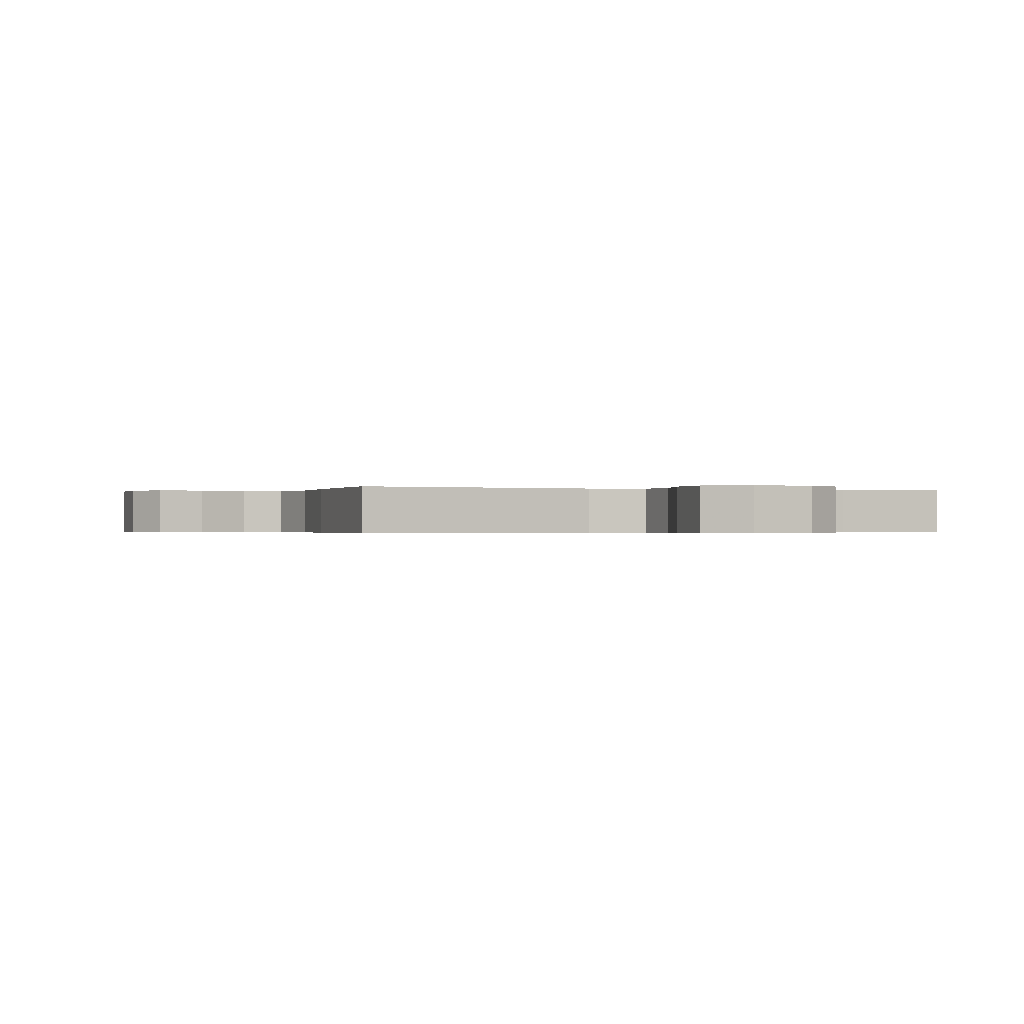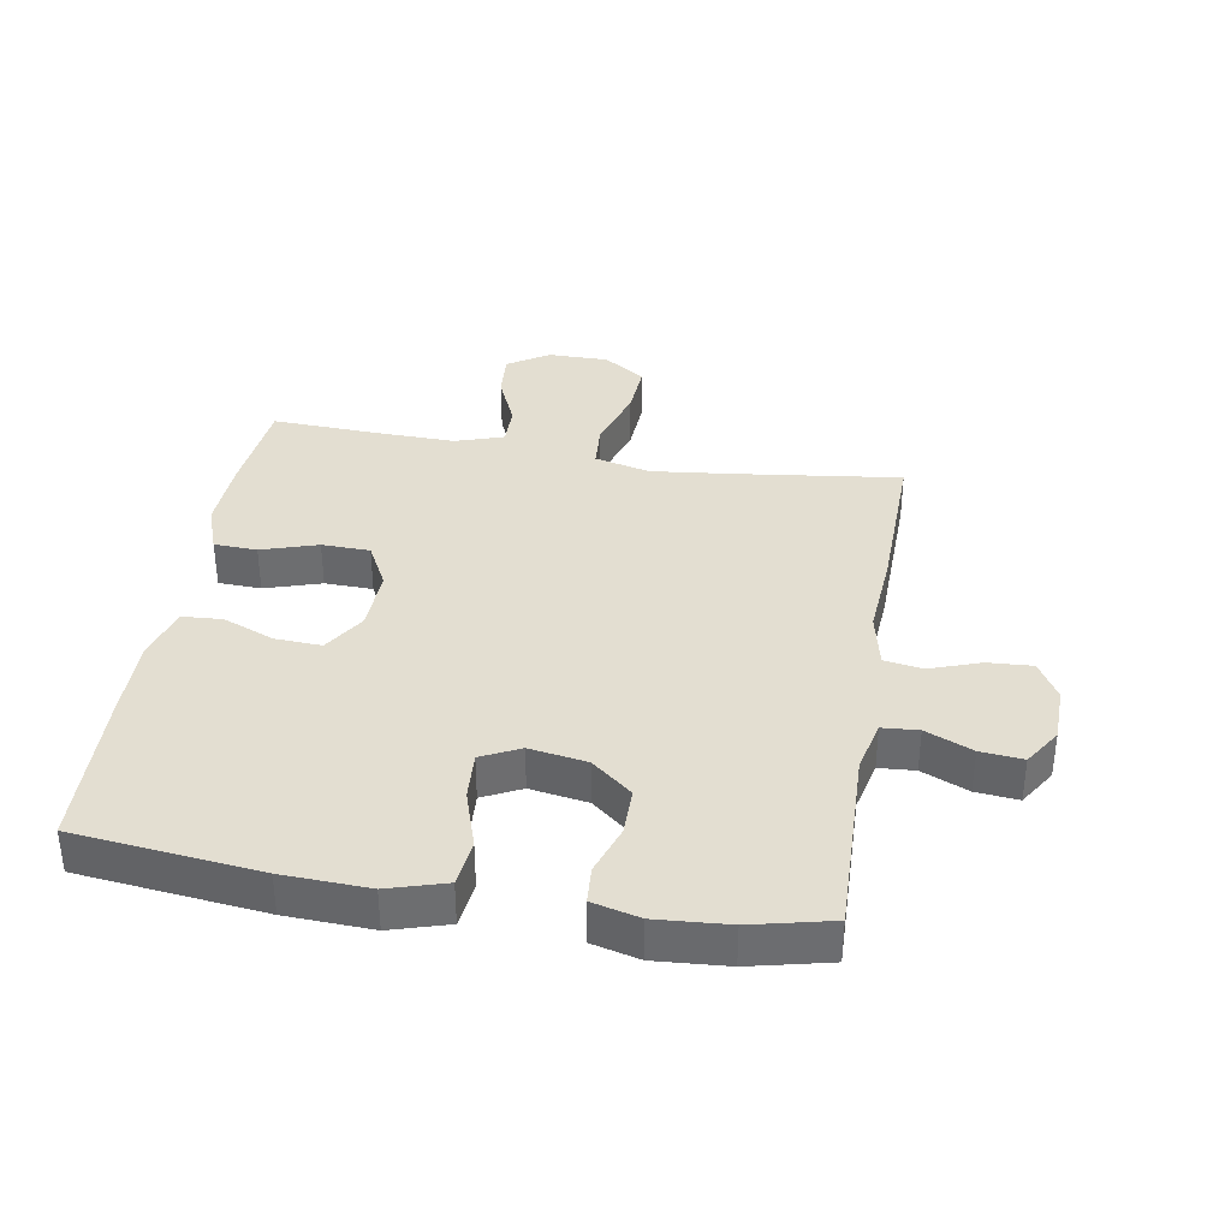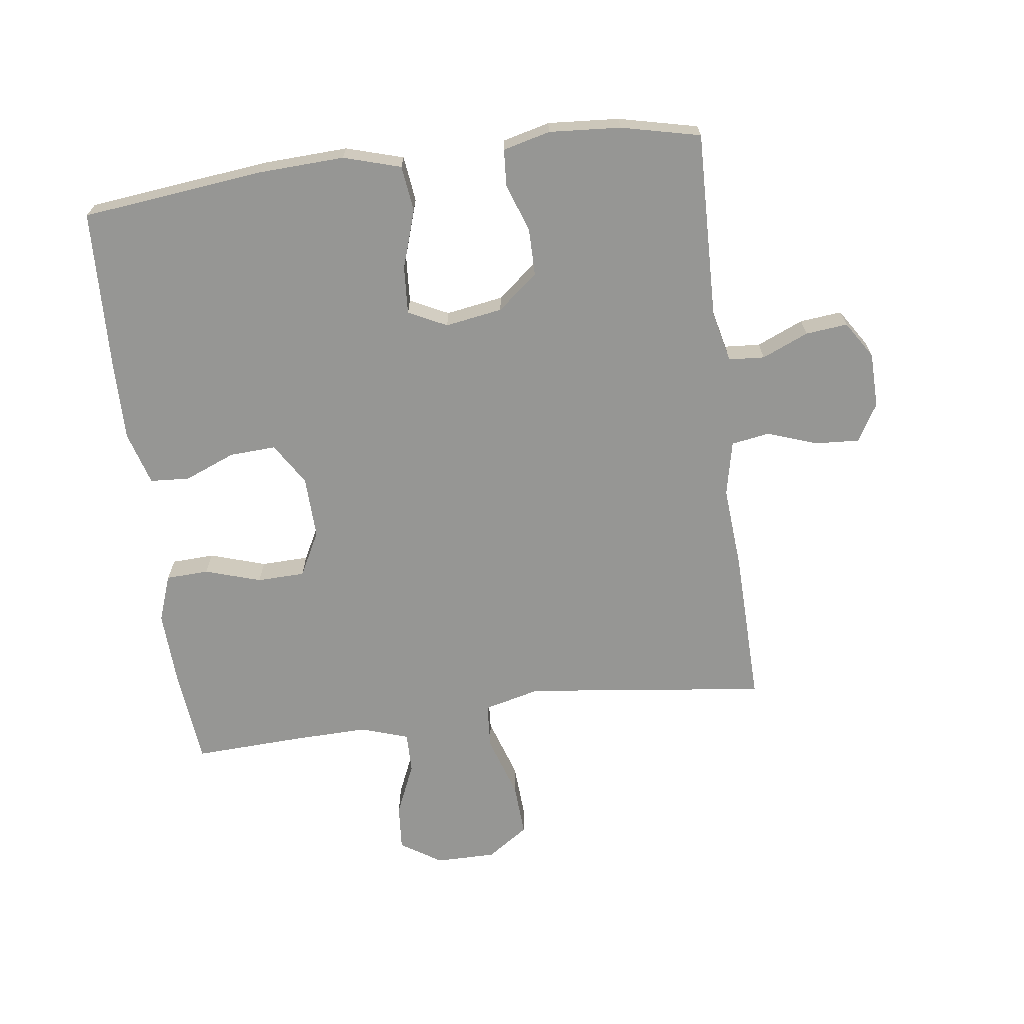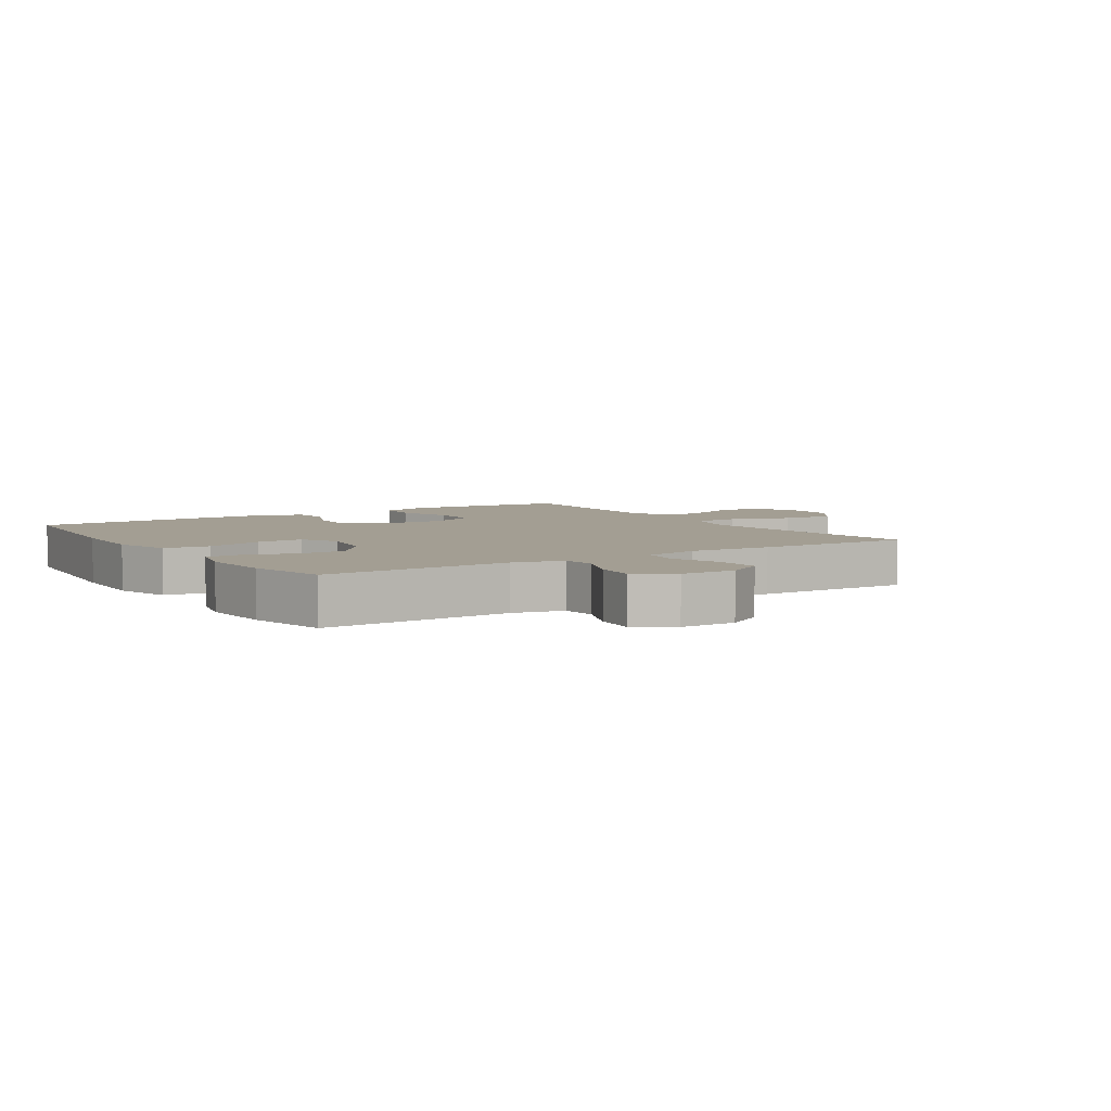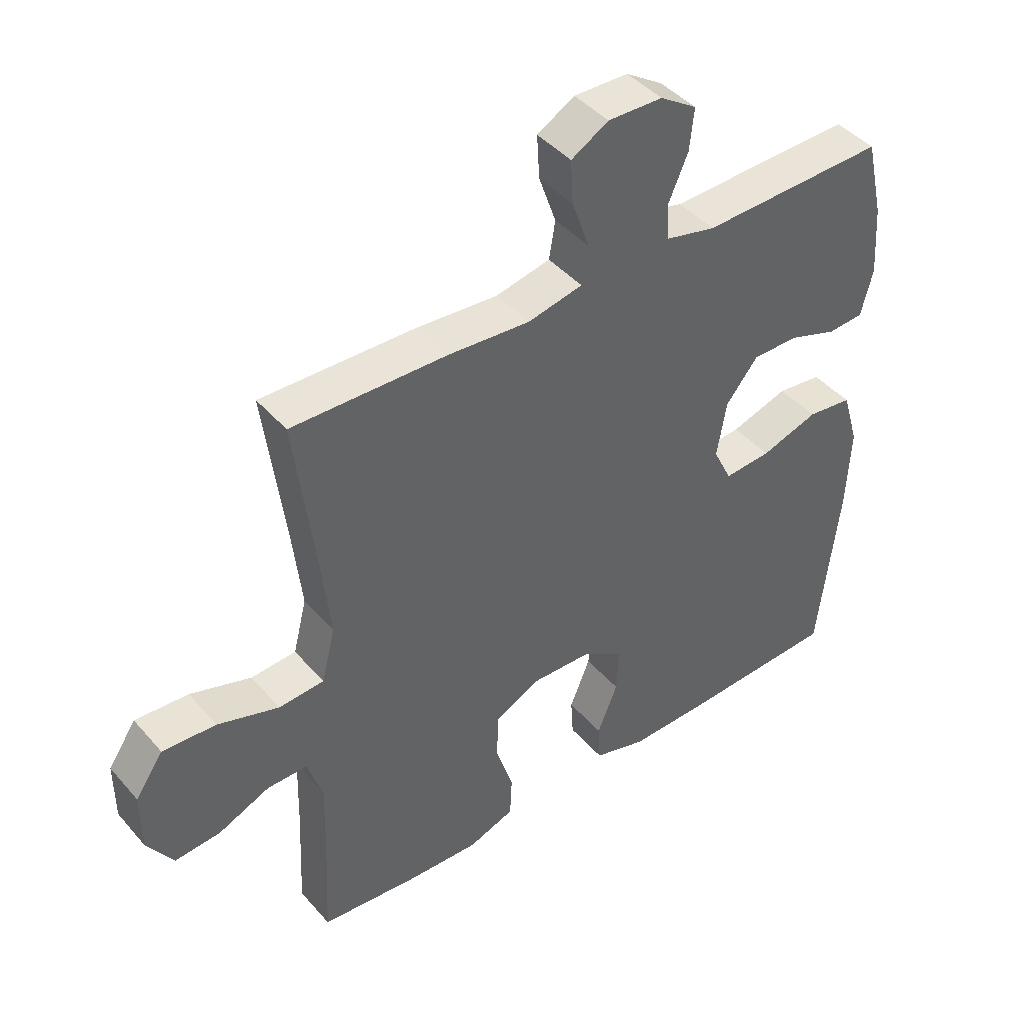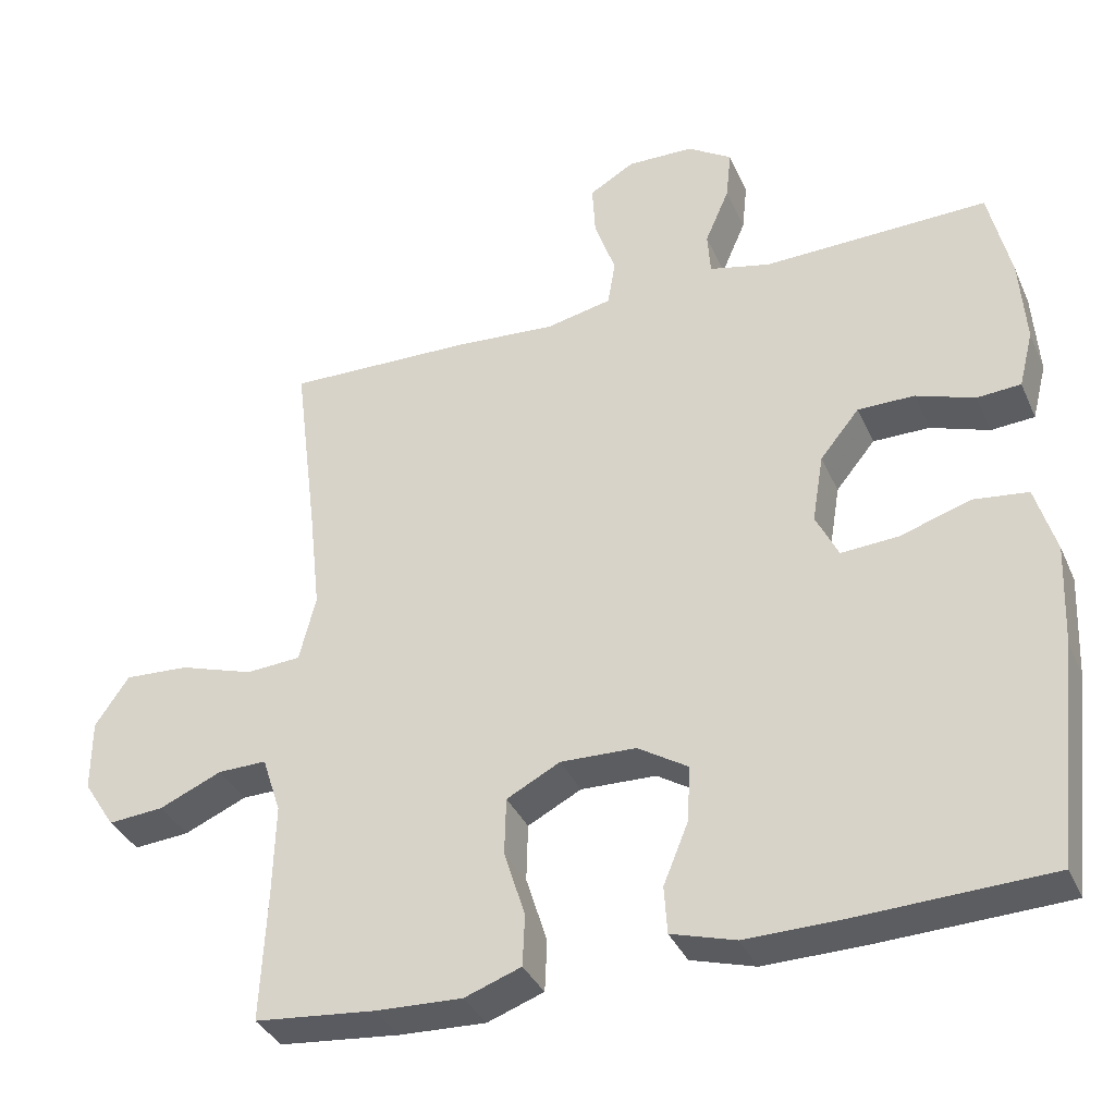
<metadata>
{"format":"obj","ext":"obj","renderer":"f3d","projection":"perspective","resolution":1024,"background":"white","views":[{"elev":-0.4,"azim":69.0,"up":"+Y"},{"elev":36.2,"azim":-80.5,"up":"+Y"},{"elev":-67.7,"azim":-82.5,"up":"+Y"},{"elev":5.2,"azim":-33.0,"up":"+Y"},{"elev":43.3,"azim":142.5,"up":"+Z"},{"elev":-35.9,"azim":-158.1,"up":"+Z"}]}
</metadata>
<code>
v 0.5 0.07 0.5
v 0.468 0.07 0.246
v 0.453 0.07 0.111
v 0.475 0.07 0.023
v 0.548 0.07 0.018
v 0.647 0.07 0.05
v 0.733 0.07 0.055
v 0.778 0.07 -0.011
v 0.778 0.07 -0.107
v 0.736 0.07 -0.172
v 0.662 0.07 -0.166
v 0.579 0.07 -0.13
v 0.514 0.07 -0.129
v 0.489 0.07 -0.205
v 0.492 0.07 -0.326
v 0.5 0.07 -0.5
v 0.34 0.07 -0.516
v 0.225 0.07 -0.521
v 0.15 0.07 -0.494
v 0.147 0.07 -0.426
v 0.175 0.07 -0.337
v 0.173 0.07 -0.261
v 0.102 0.07 -0.224
v 0.002 0.07 -0.227
v -0.065 0.07 -0.269
v -0.061 0.07 -0.343
v -0.028 0.07 -0.424
v -0.032 0.07 -0.487
v -0.117 0.07 -0.512
v -0.248 0.07 -0.51
v -0.5 0.07 -0.5
v -0.533 0.07 -0.209
v -0.539 0.07 -0.073
v -0.512 0.07 0.018
v -0.439 0.07 0.027
v -0.346 0.07 -0.003
v -0.27 0.07 -0.008
v -0.24 0.07 0.053
v -0.255 0.07 0.144
v -0.307 0.07 0.208
v -0.382 0.07 0.208
v -0.46 0.07 0.181
v -0.518 0.07 0.185
v -0.537 0.07 0.26
v -0.529 0.07 0.374
v -0.5 0.07 0.5
v -0.201 0.07 0.492
v -0.12 0.07 0.511
v -0.116 0.07 0.568
v -0.148 0.07 0.642
v -0.155 0.07 0.709
v -0.096 0.07 0.747
v -0.008 0.07 0.749
v 0.052 0.07 0.714
v 0.048 0.07 0.644
v 0.02 0.07 0.564
v 0.03 0.07 0.503
v 0.118 0.07 0.484
v 0.249 0.07 0.494
v 0.5 0 0.5
v 0.468 0 0.246
v 0.453 0 0.111
v 0.475 0 0.023
v 0.548 0 0.018
v 0.647 0 0.05
v 0.733 0 0.055
v 0.778 0 -0.011
v 0.778 0 -0.107
v 0.736 0 -0.172
v 0.662 0 -0.166
v 0.579 0 -0.13
v 0.514 0 -0.129
v 0.489 0 -0.205
v 0.492 0 -0.326
v 0.5 0 -0.5
v 0.34 0 -0.516
v 0.225 0 -0.521
v 0.15 0 -0.494
v 0.147 0 -0.426
v 0.175 0 -0.337
v 0.173 0 -0.261
v 0.102 0 -0.224
v 0.002 0 -0.227
v -0.065 0 -0.269
v -0.061 0 -0.343
v -0.028 0 -0.424
v -0.032 0 -0.487
v -0.117 0 -0.512
v -0.248 0 -0.51
v -0.5 0 -0.5
v -0.533 0 -0.209
v -0.539 0 -0.073
v -0.512 0 0.018
v -0.439 0 0.027
v -0.346 0 -0.003
v -0.27 0 -0.008
v -0.24 0 0.053
v -0.255 0 0.144
v -0.307 0 0.208
v -0.382 0 0.208
v -0.46 0 0.181
v -0.518 0 0.185
v -0.537 0 0.26
v -0.529 0 0.374
v -0.5 0 0.5
v -0.201 0 0.492
v -0.12 0 0.511
v -0.116 0 0.568
v -0.148 0 0.642
v -0.155 0 0.709
v -0.096 0 0.747
v -0.008 0 0.749
v 0.052 0 0.714
v 0.048 0 0.644
v 0.02 0 0.564
v 0.03 0 0.503
v 0.118 0 0.484
v 0.249 0 0.494
f 58 59 1 2
f 57 58 2 3
f 54 55 56
f 53 54 56
f 52 53 56
f 51 52 56
f 50 51 56
f 49 50 56
f 48 49 56 57
f 57 3 4
f 48 57 4
f 47 48 4
f 45 46 47
f 44 45 47
f 43 44 47
f 42 43 47
f 41 42 47
f 40 41 47
f 39 40 47 4
f 34 35 36
f 33 34 36
f 32 33 36
f 31 32 36
f 30 31 36
f 29 30 36
f 28 29 36
f 27 28 36
f 26 27 36
f 25 26 36 37
f 24 25 37 38
f 19 20 21
f 18 19 21
f 17 18 21
f 16 17 21
f 15 16 21
f 14 15 21 22
f 13 14 22 23
f 10 11 12
f 9 10 12
f 8 9 12
f 7 8 12
f 6 7 12
f 5 6 12
f 4 5 12 13
f 24 38 39
f 23 24 39
f 13 23 39
f 4 13 39
f 61 60 118 117
f 62 61 117 116
f 115 114 113
f 115 113 112
f 115 112 111
f 115 111 110
f 115 110 109
f 115 109 108
f 116 115 108 107
f 63 62 116
f 63 116 107
f 63 107 106
f 106 105 104
f 106 104 103
f 106 103 102
f 106 102 101
f 106 101 100
f 106 100 99
f 63 106 99 98
f 95 94 93
f 95 93 92
f 95 92 91
f 95 91 90
f 95 90 89
f 95 89 88
f 95 88 87
f 95 87 86
f 95 86 85
f 96 95 85 84
f 97 96 84 83
f 80 79 78
f 80 78 77
f 80 77 76
f 80 76 75
f 80 75 74
f 81 80 74 73
f 82 81 73 72
f 71 70 69
f 71 69 68
f 71 68 67
f 71 67 66
f 71 66 65
f 71 65 64
f 72 71 64 63
f 98 97 83
f 98 83 82
f 98 82 72
f 98 72 63
f 1 60 61 2
f 2 61 62 3
f 3 62 63 4
f 4 63 64 5
f 5 64 65 6
f 6 65 66 7
f 7 66 67 8
f 8 67 68 9
f 9 68 69 10
f 10 69 70 11
f 11 70 71 12
f 12 71 72 13
f 13 72 73 14
f 14 73 74 15
f 15 74 75 16
f 16 75 76 17
f 17 76 77 18
f 18 77 78 19
f 19 78 79 20
f 20 79 80 21
f 21 80 81 22
f 22 81 82 23
f 23 82 83 24
f 24 83 84 25
f 25 84 85 26
f 26 85 86 27
f 27 86 87 28
f 28 87 88 29
f 29 88 89 30
f 30 89 90 31
f 31 90 91 32
f 32 91 92 33
f 33 92 93 34
f 34 93 94 35
f 35 94 95 36
f 36 95 96 37
f 37 96 97 38
f 38 97 98 39
f 39 98 99 40
f 40 99 100 41
f 41 100 101 42
f 42 101 102 43
f 43 102 103 44
f 44 103 104 45
f 45 104 105 46
f 46 105 106 47
f 47 106 107 48
f 48 107 108 49
f 49 108 109 50
f 50 109 110 51
f 51 110 111 52
f 52 111 112 53
f 53 112 113 54
f 54 113 114 55
f 55 114 115 56
f 56 115 116 57
f 57 116 117 58
f 58 117 118 59
f 59 118 60 1

</code>
